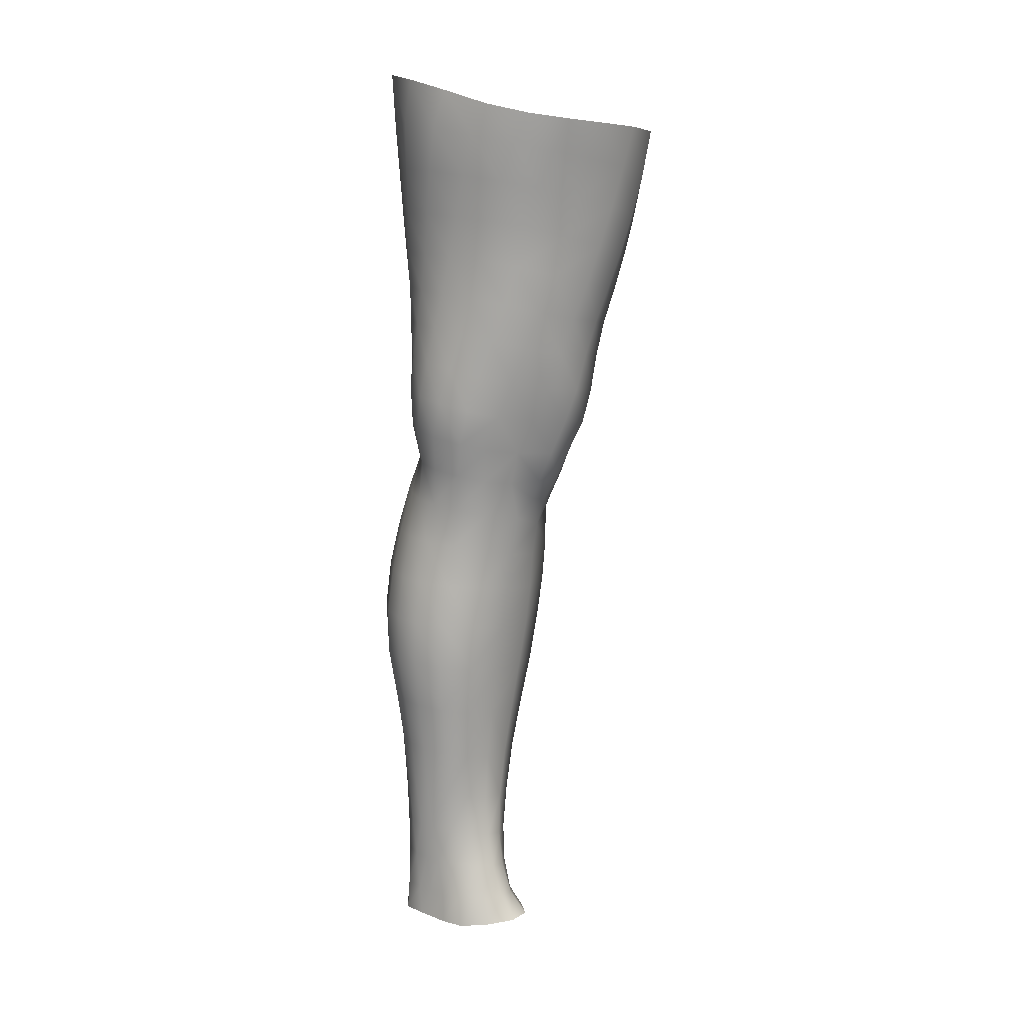
<metadata>
{"format":"obj","ext":"obj","renderer":"f3d","projection":"perspective","resolution":1024,"background":"white","views":[{"elev":7.1,"azim":-69.8,"up":"+Y"}]}
</metadata>
<code>
o SMPLX-mesh-female.001
v 0.1883 -0.5533 -0.007902
v 0.1838 -0.5583 0.0306
v 0.1528 -0.5489 -0.06732
v 0.1201 -0.5475 -0.08251
v 0.1669 -0.5626 0.06758
v 0.1398 -0.5663 0.09486
v 0.1059 -0.5666 0.1065
v 0.08152 -0.5411 -0.08759
v 0.04011 -0.5254 -0.07488
v 0.04805 -0.5627 -0.07579
v 0.08419 -0.5693 -0.08312
v 0.1698 -0.58 -0.04191
v 0.1774 -0.5494 -0.04218
v 0.1472 -0.5771 -0.06519
v 0.1813 -0.5853 -0.009187
v 0.1783 -0.5907 0.02855
v 0.1355 -0.5982 0.09137
v 0.1022 -0.5971 0.1017
v 0.01669 -0.5638 0.07098
v 0.0397 -0.5655 0.08998
v 0.03794 -0.5905 0.08136
v 0.01629 -0.5861 0.06053
v 0.01081 -0.5329 -0.04761
v 0.00058 -0.5426 -0.01626
v 0.003653 -0.5676 -0.02638
v 0.01918 -0.5625 -0.05539
v 0.1255 -0.6558 0.08113
v 0.09292 -0.655 0.08814
v 0.09773 -0.6268 0.09545
v 0.1308 -0.6277 0.08659
v 0.007594 -0.6072 0.02303
v 0.01766 -0.6116 0.04919
v 0.02017 -0.6391 0.03846
v 0.01231 -0.635 0.01252
v 0.01652 -0.6634 0.004363
v 0.02231 -0.6678 0.03056
v 0.02271 -0.6956 0.02079
v 0.01891 -0.6908 -0.003948
v 0.1619 -0.5959 0.0648
v 0.1647 -0.6492 0.02679
v 0.1506 -0.6541 0.05843
v 0.1561 -0.6258 0.06186
v 0.1711 -0.6208 0.02792
v 0.1182 -0.5746 -0.07891
v 0.003915 -0.5814 0.03443
v 0.002622 -0.5603 0.04619
v 0.02037 -0.629 -0.03861
v 0.03632 -0.6274 -0.06129
v 0.02821 -0.5962 -0.05873
v 0.01169 -0.5983 -0.03324
v 0.1437 -0.6323 -0.0611
v 0.1615 -0.6365 -0.03754
v 0.1653 -0.6091 -0.03919
v 0.1453 -0.6052 -0.06272
v 0.1686 -0.6428 -0.007211
v 0.1747 -0.6148 -0.007459
v 0.1539 -0.7038 0.02476
v 0.1391 -0.7079 0.05201
v 0.1448 -0.6814 0.05511
v 0.1588 -0.6767 0.02561
v 0.1593 -0.6971 -0.007317
v 0.1634 -0.67 -0.007394
v 0.1581 -0.6636 -0.03649
v 0.1547 -0.6905 -0.03489
v 0.14 -0.6851 -0.05648
v 0.1421 -0.6588 -0.05923
v 0.1198 -0.6561 -0.07423
v 0.1201 -0.6819 -0.07125
v 0.0938 -0.6544 -0.07942
v 0.06664 -0.6542 -0.0758
v 0.0718 -0.6803 -0.07459
v 0.09685 -0.6803 -0.07636
v 0.03237 -0.6843 -0.04886
v 0.04949 -0.6818 -0.06558
v 0.04322 -0.6556 -0.06379
v 0.02704 -0.6577 -0.04368
v 0.05364 -0.7867 -0.06594
v 0.07333 -0.7838 -0.06835
v 0.06623 -0.7576 -0.06989
v 0.04626 -0.7602 -0.06411
v 0.09154 -0.7811 -0.07204
v 0.1102 -0.7801 -0.07292
v 0.1055 -0.7552 -0.0708
v 0.08642 -0.756 -0.07018
v 0.1369 -0.7602 -0.04864
v 0.1233 -0.7562 -0.06448
v 0.1277 -0.7813 -0.06565
v 0.14 -0.7855 -0.0492
v 0.1513 -0.7907 -0.02947
v 0.1506 -0.766 -0.02953
v 0.1496 -0.7966 -0.007039
v 0.1531 -0.7727 -0.006222
v 0.1395 -0.7783 0.01854
v 0.1365 -0.8016 0.0167
v 0.02817 -0.7991 -0.01671
v 0.02808 -0.7939 -0.03803
v 0.0226 -0.7682 -0.03097
v 0.02488 -0.7735 -0.009769
v 0.05322 -0.7811 0.03069
v 0.07218 -0.783 0.05119
v 0.0711 -0.8072 0.0405
v 0.05451 -0.8064 0.01928
v 0.1558 -0.7229 -0.007004
v 0.1497 -0.7298 0.02398
v 0.1377 -0.7107 -0.0533
v 0.1517 -0.7162 -0.03273
v 0.03679 -0.7096 -0.05432
v 0.05502 -0.707 -0.06744
v 0.02338 -0.7223 0.01047
v 0.02001 -0.7173 -0.01291
v 0.1075 -0.7342 0.06433
v 0.1328 -0.7335 0.04927
v 0.127 -0.7582 0.04674
v 0.1025 -0.7596 0.06179
v 0.154 -0.7481 -0.006572
v 0.1501 -0.7411 -0.03081
v 0.1364 -0.7353 -0.05034
v 0.1211 -0.7318 -0.06519
v 0.1022 -0.7306 -0.0707
v 0.08172 -0.7308 -0.07088
v 0.06039 -0.732 -0.06909
v 0.04123 -0.7346 -0.05951
v 0.02102 -0.7428 -0.02224
v 0.02433 -0.7483 -0.000207
v 0.09825 -0.7838 0.05682
v 0.1228 -0.7817 0.0417
v 0.1233 -0.8044 0.03687
v 0.09599 -0.806 0.04657
v 0.09512 -0.8276 0.03675
v 0.07263 -0.8287 0.03035
v 0.09696 -0.8075 -0.0754
v 0.1151 -0.8069 -0.07455
v 0.1315 -0.8077 -0.06653
v 0.153 -0.8152 -0.03143
v 0.1472 -0.822 -0.006155
v 0.1341 -0.827 0.01625
v 0.1193 -0.8263 0.03175
v 0.04357 -0.8465 -0.04449
v 0.0373 -0.8194 -0.04059
v 0.03617 -0.8233 -0.02175
v 0.04262 -0.8502 -0.0254
v 0.06457 -0.8406 -0.07179
v 0.08175 -0.8371 -0.08087
v 0.07934 -0.8101 -0.06823
v 0.06223 -0.8134 -0.06327
v 0.1014 -0.8349 -0.08465
v 0.1208 -0.8343 -0.08104
v 0.1384 -0.8345 -0.0722
v 0.1454 -0.8103 -0.05207
v 0.1516 -0.837 -0.05573
v 0.1545 -0.8424 -0.03212
v 0.1472 -0.8489 -0.001999
v 0.1293 -0.884 0.01554
v 0.1254 -0.8544 0.01739
v 0.1506 -0.878 -0.001934
v 0.1048 -0.9804 0.00203
v 0.1299 -0.9776 0.002648
v 0.1268 -1.011 -0.003669
v 0.1046 -1.014 -0.003806
v 0.04551 -0.8788 -0.0295
v 0.04489 -0.8762 -0.05116
v 0.06494 -0.8707 -0.08146
v 0.08393 -0.867 -0.09098
v 0.1642 -0.9013 -0.03623
v 0.1596 -0.871 -0.03202
v 0.1569 -0.8658 -0.05832
v 0.1606 -0.8967 -0.06277
v 0.04734 -0.9741 -0.04171
v 0.04688 -0.9725 -0.06268
v 0.04404 -0.9397 -0.06097
v 0.04456 -0.9416 -0.03817
v 0.06399 -0.9028 -0.08817
v 0.06426 -0.9352 -0.09251
v 0.08304 -0.932 -0.1026
v 0.08309 -0.8989 -0.09846
v 0.1611 -0.9686 -0.04209
v 0.1646 -0.9339 -0.03966
v 0.1619 -0.9302 -0.06565
v 0.159 -0.9658 -0.06688
v 0.1545 -0.9076 -0.006606
v 0.1546 -0.9389 -0.01158
v 0.1324 -0.9449 0.007498
v 0.131 -0.9134 0.01249
v 0.105 -0.9472 0.007705
v 0.1026 -0.9159 0.01234
v 0.0614 -1.043 -0.06159
v 0.05407 -1.007 -0.06236
v 0.05425 -1.01 -0.04309
v 0.06182 -1.047 -0.04469
v 0.08571 -0.9666 -0.1021
v 0.067 -0.9689 -0.09328
v 0.07241 -1.004 -0.08923
v 0.08913 -1.003 -0.09754
v 0.1485 -1.043 -0.04567
v 0.1553 -1.005 -0.04414
v 0.1532 -1.003 -0.06672
v 0.146 -1.042 -0.06656
v 0.1241 -1.048 -0.0102
v 0.147 -1.008 -0.01862
v 0.1419 -1.046 -0.02386
v 0.1196 -1.084 -0.01378
v 0.1024 -1.086 -0.01307
v 0.1037 -1.05 -0.009418
v 0.06857 -1.081 -0.04553
v 0.06667 -1.079 -0.06053
v 0.09091 -1.074 -0.0893
v 0.09119 -1.039 -0.09251
v 0.07626 -1.04 -0.08469
v 0.07772 -1.076 -0.08153
v 0.1253 -1.04 -0.09022
v 0.1085 -1.039 -0.09455
v 0.1072 -1.073 -0.09101
v 0.1224 -1.075 -0.08637
v 0.1382 -1.076 -0.06514
v 0.138 -1.041 -0.08082
v 0.1318 -1.076 -0.07761
v 0.1418 -1.078 -0.04559
v 0.1363 -1.081 -0.0257
v 0.03805 -0.6174 0.07274
v 0.03731 -0.6459 0.06333
v 0.03597 -0.701 0.04382
v 0.03734 -0.674 0.05447
v 0.03553 -0.7274 0.03281
v 0.03609 -0.7536 0.02183
v 0.0364 -0.7788 0.01053
v 0.0388 -0.8037 0.00116
v 0.04469 -0.8282 -0.003772
v 0.05042 -0.8547 -0.005329
v 0.05561 -0.9113 -0.01247
v 0.04507 -0.9096 -0.03405
v 0.05478 -0.882 -0.008538
v 0.05842 -0.9765 -0.01988
v 0.05602 -0.943 -0.0161
v 0.06423 -1.013 -0.02404
v 0.07023 -1.05 -0.02844
v 0.07662 -1.084 -0.03105
v 0.1455 -0.7545 0.02224
v 0.1202 -0.7071 -0.0675
v 0.09945 -0.7056 -0.07276
v 0.07683 -0.7056 -0.07265
v 0.05404 -0.7315 0.05295
v 0.07856 -0.7334 0.06502
v 0.07459 -0.7588 0.05949
v 0.0518 -0.7573 0.04365
v 0.09887 -0.8896 0.01553
v 0.07631 -0.9145 0.003087
v 0.07386 -0.8863 0.007668
v 0.09698 -0.8653 0.02009
v 0.1271 -0.8628 -0.08911
v 0.1447 -0.863 -0.078
v 0.1298 -0.8937 -0.09688
v 0.1057 -0.8643 -0.09323
v 0.1066 -0.8955 -0.1014
v 0.05998 -0.6798 0.07219
v 0.08788 -0.6821 0.07994
v 0.08302 -0.7081 0.07165
v 0.05686 -0.7055 0.06253
v -0.00127 -0.5533 0.01612
v 0.06758 -0.5948 0.09676
v 0.07125 -0.5661 0.1032
v 0.06487 -0.6238 0.08926
v 0.06223 -0.6522 0.0809
v 0.05935 -0.8305 0.01254
v 0.07029 -0.8575 0.01344
v 0.07855 -0.9458 -0.002052
v 0.08065 -0.9791 -0.007236
v 0.08321 -1.015 -0.01248
v 0.08553 -1.052 -0.01733
v 0.08794 -1.086 -0.01987
v 0.000975 -0.5749 0.004544
v 0.006582 -0.6025 -0.004793
v 0.01312 -0.6315 -0.01304
v 0.06169 -0.6269 -0.07612
v 0.09072 -0.6279 -0.08122
v 0.08769 -0.5996 -0.08225
v 0.05575 -0.5968 -0.07615
v 0.1191 -0.6297 -0.07607
v 0.1187 -0.6024 -0.0773
v 0.1132 -0.7088 0.06851
v 0.1065 -0.9294 -0.1055
v 0.129 -0.9644 -0.09939
v 0.1299 -0.9275 -0.1005
v 0.1074 -0.9652 -0.1043
v 0.149 -0.9278 -0.08679
v 0.1479 -0.8939 -0.08386
v 0.1515 -0.9723 -0.01473
v 0.1088 -1.002 -0.09979
v 0.1277 -1.002 -0.09487
v 0.1432 -1.002 -0.08362
v 0.1473 -0.9642 -0.08631
v 0.01779 -0.6602 -0.02033
v 0.02159 -0.6873 -0.02767
v 0.02449 -0.713 -0.03524
v 0.02717 -0.7383 -0.04284
v 0.03073 -0.7638 -0.05008
v 0.03776 -0.7894 -0.05513
v 0.0471 -0.8159 -0.0552
v 0.05145 -0.8435 -0.06036
v 0.04422 -0.9076 -0.05679
v 0.05128 -0.9052 -0.0743
v 0.05215 -0.8735 -0.06824
v 0.05132 -0.9377 -0.0783
v 0.0543 -0.9708 -0.07925
v 0.06077 -1.006 -0.07701
v 0.07014 -1.077 -0.07215
v 0.06693 -1.041 -0.07426
v 0.1198 -0.6824 0.07503
v 0.07349 -1.112 -0.04406
v 0.07462 -1.139 -0.04056
v 0.07489 -1.138 -0.05581
v 0.0718 -1.11 -0.05884
v 0.08967 -1.105 -0.08702
v 0.0778 -1.107 -0.07862
v 0.105 -1.105 -0.08892
v 0.1026 -1.133 -0.08807
v 0.114 -1.134 -0.08148
v 0.1184 -1.105 -0.08357
v 0.1262 -1.106 -0.07432
v 0.1308 -1.135 -0.04415
v 0.1354 -1.108 -0.04465
v 0.1318 -1.106 -0.06274
v 0.1282 -1.135 -0.06132
v 0.1298 -1.112 -0.0257
v 0.1253 -1.138 -0.02535
v 0.115 -1.115 -0.01482
v 0.07947 -1.114 -0.02911
v 0.07895 -1.141 -0.02437
v 0.08855 -1.134 -0.08604
v 0.07929 -1.136 -0.076
v 0.07263 -1.109 -0.06892
v 0.07676 -1.137 -0.06607
v 0.07495 -1.166 -0.05179
v 0.06903 -1.166 -0.03652
v 0.08771 -1.162 -0.08637
v 0.08117 -1.164 -0.07393
v 0.1114 -1.162 -0.08026
v 0.1008 -1.161 -0.08969
v 0.1294 -1.162 -0.06078
v 0.1216 -1.134 -0.07163
v 0.1202 -1.162 -0.07011
v 0.1309 -1.162 -0.04423
v 0.125 -1.163 -0.02225
v 0.07487 -1.165 -0.01811
v 0.07826 -1.165 -0.06311
v 0.08853 -1.116 -0.01791
v 0.08772 -1.142 -0.01345
v 0.1004 -1.117 -0.0131
v 0.112 -1.141 -0.01339
v 0.09922 -1.142 -0.009873
v 0.08507 -1.165 -0.005172
v 0.1119 -1.165 -0.008137
v 0.09896 -1.165 -0.00274
v 0.1313 -1.183 -0.06305
v 0.1359 -1.183 -0.04576
v 0.1212 -1.183 -0.07383
v 0.1005 -1.183 -0.09326
v 0.1125 -1.182 -0.0849
v 0.08383 -1.183 0.00475
v 0.07353 -1.185 -0.01172
v 0.09947 -1.182 0.009603
v 0.1149 -1.183 0.002308
v 0.06765 -1.187 -0.03289
v 0.07209 -1.187 -0.05008
v 0.07676 -1.186 -0.06164
v 0.08694 -1.184 -0.08737
v 0.08086 -1.185 -0.07269
v 0.1281 -1.186 -0.01802
v 0.0961 -0.8454 0.02595
v 0.08067 -0.8435 0.02261
v 0.1132 -0.8427 0.02585
f 8 10 9
f 17 7 18
f 27 29 28
f 31 33 32
f 35 37 36
f 6 39 5
f 40 42 41
f 51 53 52
f 22 46 45
f 55 43 40
f 62 64 63
f 73 75 74
f 69 71 70
f 77 79 78
f 95 97 96
f 85 87 86
f 89 92 91
f 64 105 65
f 116 85 117
f 82 131 81
f 134 150 149
f 119 84 120
f 180 182 181
f 194 196 195
f 218 198 201
f 142 144 143
f 210 212 211
f 37 223 221
f 183 184 182
f 189 205 204
f 111 113 112
f 168 170 169
f 133 147 132
f 124 225 224
f 156 158 157
f 220 32 33
f 214 215 197
f 221 36 37
f 109 38 110
f 91 134 89
f 225 95 226
f 13 15 12
f 80 121 79
f 99 101 100
f 143 162 142
f 229 160 230
f 189 234 188
f 145 78 144
f 190 192 191
f 226 140 227
f 165 180 164
f 232 171 168
f 241 243 242
f 251 252 249
f 93 113 126
f 105 118 238
f 254 256 255
f 124 110 123
f 9 26 23
f 221 241 257
f 102 227 263
f 264 231 247
f 24 270 258
f 273 275 274
f 274 278 277
f 70 74 75
f 111 256 242
f 244 100 243
f 61 106 64
f 107 74 108
f 72 240 71
f 79 120 84
f 185 265 184
f 211 288 210
f 268 202 203
f 195 200 194
f 104 115 103
f 292 110 38
f 294 107 122
f 294 97 123
f 297 96 296
f 191 304 303
f 57 59 58
f 280 175 253
f 81 144 78
f 88 90 89
f 203 267 268
f 197 217 214
f 235 204 236
f 94 135 91
f 281 289 288
f 116 103 115
f 239 68 238
f 50 272 271
f 299 301 300
f 206 211 212
f 145 298 297
f 66 68 67
f 1 16 15
f 149 89 134
f 286 177 181
f 80 296 295
f 76 292 291
f 240 121 108
f 251 284 282
f 106 117 105
f 227 141 228
f 30 18 29
f 54 12 53
f 31 270 271
f 276 11 275
f 222 262 220
f 53 15 56
f 56 16 43
f 275 44 278
f 55 63 52
f 104 58 112
f 274 70 273
f 259 219 261
f 219 22 32
f 182 286 181
f 282 253 251
f 179 284 178
f 164 181 177
f 173 303 302
f 161 230 160
f 162 175 172
f 166 151 165
f 183 155 153
f 185 153 245
f 248 247 245
f 252 147 249
f 262 255 28
f 193 283 287
f 34 36 33
f 161 298 301
f 232 188 234
f 23 25 24
f 308 310 309
f 312 209 206
f 314 316 315
f 329 330 313
f 323 319 320
f 323 201 325
f 332 309 310
f 336 315 316
f 310 344 332
f 176 199 195
f 281 280 282
f 197 289 196
f 146 163 143
f 235 267 234
f 165 152 155
f 267 156 266
f 341 322 319
f 193 208 192
f 43 39 42
f 247 229 246
f 327 345 326
f 202 345 347
f 347 348 325
f 311 204 205
f 214 320 321
f 308 236 204
f 218 320 217
f 314 206 212
f 346 343 350
f 213 318 317
f 353 340 338
f 352 358 360
f 184 157 182
f 184 266 156
f 324 325 348
f 83 118 86
f 138 140 139
f 87 132 82
f 115 90 116
f 132 146 131
f 206 208 207
f 135 151 134
f 172 174 173
f 186 188 187
f 138 160 141
f 153 152 154
f 176 178 177
f 224 99 244
f 266 234 267
f 233 230 171
f 102 225 226
f 92 237 93
f 362 343 333
f 363 333 332
f 356 334 337
f 342 354 341
f 351 367 342
f 129 369 368
f 102 130 101
f 313 328 329
f 260 18 7
f 28 261 262
f 248 370 368
f 369 248 368
f 279 255 256
f 351 349 352
f 307 28 255
f 257 242 256
f 265 232 266
f 273 75 48
f 174 191 173
f 27 59 41
f 32 45 31
f 112 237 104
f 17 42 39
f 126 94 93
f 114 126 113
f 30 41 42
f 137 128 129
f 60 41 59
f 88 133 87
f 285 178 284
f 45 258 270
f 138 297 298
f 208 305 306
f 215 213 210
f 162 300 301
f 119 238 118
f 263 369 130
f 172 302 300
f 34 271 272
f 290 196 289
f 170 300 302
f 280 190 174
f 54 277 278
f 187 303 304
f 29 259 261
f 96 295 296
f 35 272 291
f 340 316 339
f 339 317 318
f 123 293 294
f 370 136 137
f 72 67 68
f 305 313 330
f 207 287 211
f 16 5 39
f 331 311 330
f 331 335 344
f 215 288 289
f 14 278 44
f 160 228 141
f 355 336 340
f 259 20 21
f 47 49 48
f 125 127 126
f 248 153 154
f 142 301 298
f 290 282 284
f 123 98 124
f 245 246 185
f 25 271 270
f 242 114 111
f 131 143 144
f 81 83 82
f 129 101 130
f 128 100 101
f 93 91 92
f 198 199 158
f 194 218 217
f 122 295 294
f 65 238 68
f 261 220 262
f 136 152 135
f 201 203 202
f 244 223 224
f 268 236 269
f 58 307 279
f 57 103 61
f 186 305 205
f 61 60 57
f 11 4 44
f 164 166 165
f 150 250 148
f 250 167 285
f 179 195 196
f 246 233 265
f 287 281 288
f 159 198 158
f 192 306 304
f 48 76 47
f 50 26 49
f 109 224 223
f 51 67 277
f 52 66 51
f 349 350 352
f 361 352 360
f 171 299 170
f 188 169 187
f 319 321 320
f 312 315 328
f 334 329 328
f 324 341 319
f 40 62 55
f 47 291 272
f 348 342 324
f 167 177 178
f 317 212 213
f 337 357 356
f 205 330 311
f 338 339 322
f 326 269 236
f 350 359 358
f 49 10 276
f 326 309 327
f 333 327 309
f 337 328 315
f 220 36 222
f 325 202 347
f 322 318 321
f 347 346 349
f 129 370 137
f 52 56 55
f 253 163 252
f 344 366 364
f 186 304 306
f 38 291 292
f 285 249 250
f 169 302 303
f 199 157 158
f 82 86 87
f 338 354 353
f 48 276 273
f 297 77 145
f 73 293 292
f 125 243 100
f 14 4 3
f 222 257 254
f 263 228 264
f 149 148 133
f 69 277 67
f 86 117 85
f 112 279 111
f 216 321 318
f 148 249 147
f 332 364 363
f 365 335 334
f 71 108 74
f 95 139 140
f 120 239 119
f 84 78 79
f 136 127 137
f 65 63 64
f 108 122 107
f 12 3 13
f 19 21 20
f 8 11 10
f 17 6 7
f 27 30 29
f 31 34 33
f 35 38 37
f 6 17 39
f 40 43 42
f 51 54 53
f 22 19 46
f 55 56 43
f 62 61 64
f 73 76 75
f 69 72 71
f 77 80 79
f 95 98 97
f 85 88 87
f 89 90 92
f 64 106 105
f 116 90 85
f 82 132 131
f 134 151 150
f 119 83 84
f 180 183 182
f 194 197 196
f 218 200 198
f 142 145 144
f 210 213 212
f 37 109 223
f 183 185 184
f 189 186 205
f 111 114 113
f 168 171 170
f 133 148 147
f 124 98 225
f 156 159 158
f 220 219 32
f 214 216 215
f 221 222 36
f 109 37 38
f 91 135 134
f 225 98 95
f 13 1 15
f 80 122 121
f 99 102 101
f 143 163 162
f 229 231 160
f 189 235 234
f 145 77 78
f 190 193 192
f 226 95 140
f 165 155 180
f 232 233 171
f 241 244 243
f 251 253 252
f 93 237 113
f 105 117 118
f 254 257 256
f 124 109 110
f 9 10 26
f 221 223 241
f 102 226 227
f 264 228 231
f 24 25 270
f 273 276 275
f 274 275 278
f 70 71 74
f 111 279 256
f 244 99 100
f 61 103 106
f 107 73 74
f 72 239 240
f 79 121 120
f 185 246 265
f 211 287 288
f 268 269 202
f 195 199 200
f 104 237 115
f 292 293 110
f 294 293 107
f 294 295 97
f 297 139 96
f 191 192 304
f 57 60 59
f 280 174 175
f 81 131 144
f 88 85 90
f 203 159 267
f 197 194 217
f 235 189 204
f 94 136 135
f 281 290 289
f 116 106 103
f 239 72 68
f 50 47 272
f 299 161 301
f 206 207 211
f 145 142 298
f 66 65 68
f 1 2 16
f 149 88 89
f 286 176 177
f 80 77 296
f 76 73 292
f 240 120 121
f 251 285 284
f 106 116 117
f 227 140 141
f 30 17 18
f 54 14 12
f 31 45 270
f 276 10 11
f 222 254 262
f 53 12 15
f 56 15 16
f 275 11 44
f 55 62 63
f 104 57 58
f 274 69 70
f 259 21 219
f 219 21 22
f 182 157 286
f 282 280 253
f 179 290 284
f 164 180 181
f 173 191 303
f 161 299 230
f 162 163 175
f 166 150 151
f 183 180 155
f 185 183 153
f 248 264 247
f 252 146 147
f 262 254 255
f 193 190 283
f 34 35 36
f 161 138 298
f 232 168 188
f 23 26 25
f 308 311 310
f 312 313 209
f 314 317 316
f 329 331 330
f 323 324 319
f 323 218 201
f 332 333 309
f 336 337 315
f 310 331 344
f 176 286 199
f 281 283 280
f 197 215 289
f 146 252 163
f 235 268 267
f 165 151 152
f 267 159 156
f 341 338 322
f 193 207 208
f 43 16 39
f 247 231 229
f 327 346 345
f 202 269 345
f 347 349 348
f 311 308 204
f 214 217 320
f 308 326 236
f 218 323 320
f 314 312 206
f 346 327 343
f 213 216 318
f 353 355 340
f 352 350 358
f 184 156 157
f 184 265 266
f 324 323 325
f 83 119 118
f 138 141 140
f 87 133 132
f 115 92 90
f 132 147 146
f 206 209 208
f 135 152 151
f 172 175 174
f 186 189 188
f 138 161 160
f 153 155 152
f 176 179 178
f 224 225 99
f 266 232 234
f 233 229 230
f 102 99 225
f 92 115 237
f 362 359 343
f 363 362 333
f 356 365 334
f 342 367 354
f 351 361 367
f 129 130 369
f 102 263 130
f 313 312 328
f 260 259 18
f 28 29 261
f 248 154 370
f 369 264 248
f 279 307 255
f 351 348 349
f 307 27 28
f 257 241 242
f 265 233 232
f 273 70 75
f 174 190 191
f 27 307 59
f 32 22 45
f 112 113 237
f 17 30 42
f 126 127 94
f 114 125 126
f 30 27 41
f 137 127 128
f 60 40 41
f 88 149 133
f 285 167 178
f 45 46 258
f 138 139 297
f 208 209 305
f 215 216 213
f 162 172 300
f 119 239 238
f 263 264 369
f 172 173 302
f 34 31 271
f 290 179 196
f 170 299 300
f 280 283 190
f 54 51 277
f 187 169 303
f 29 18 259
f 96 97 295
f 35 34 272
f 340 336 316
f 339 316 317
f 123 110 293
f 370 154 136
f 72 69 67
f 305 209 313
f 207 193 287
f 16 2 5
f 331 310 311
f 331 329 335
f 215 210 288
f 14 54 278
f 160 231 228
f 355 357 336
f 259 260 20
f 47 50 49
f 125 128 127
f 248 245 153
f 142 162 301
f 290 281 282
f 123 97 98
f 245 247 246
f 25 50 271
f 242 243 114
f 131 146 143
f 81 84 83
f 129 128 101
f 128 125 100
f 93 94 91
f 198 200 199
f 194 200 218
f 122 80 295
f 65 105 238
f 261 219 220
f 136 154 152
f 201 198 203
f 244 241 223
f 268 235 236
f 58 59 307
f 57 104 103
f 186 306 305
f 61 62 60
f 11 8 4
f 164 167 166
f 150 166 250
f 250 166 167
f 179 176 195
f 246 229 233
f 287 283 281
f 159 203 198
f 192 208 306
f 48 75 76
f 50 25 26
f 109 124 224
f 51 66 67
f 52 63 66
f 349 346 350
f 361 351 352
f 171 230 299
f 188 168 169
f 319 322 321
f 312 314 315
f 334 335 329
f 324 342 341
f 40 60 62
f 47 76 291
f 348 351 342
f 167 164 177
f 317 314 212
f 337 336 357
f 205 305 330
f 338 340 339
f 326 345 269
f 350 343 359
f 49 26 10
f 326 308 309
f 333 343 327
f 337 334 328
f 220 33 36
f 325 201 202
f 322 339 318
f 347 345 346
f 129 368 370
f 52 53 56
f 253 175 163
f 344 335 366
f 186 187 304
f 38 35 291
f 285 251 249
f 169 170 302
f 199 286 157
f 82 83 86
f 338 341 354
f 48 49 276
f 297 296 77
f 73 107 293
f 125 114 243
f 14 44 4
f 222 221 257
f 263 227 228
f 149 150 148
f 69 274 277
f 86 118 117
f 112 58 279
f 216 214 321
f 148 250 249
f 332 344 364
f 365 366 335
f 71 240 108
f 95 96 139
f 120 240 239
f 84 81 78
f 136 94 127
f 65 66 63
f 108 121 122
f 12 14 3
f 19 22 21

</code>
